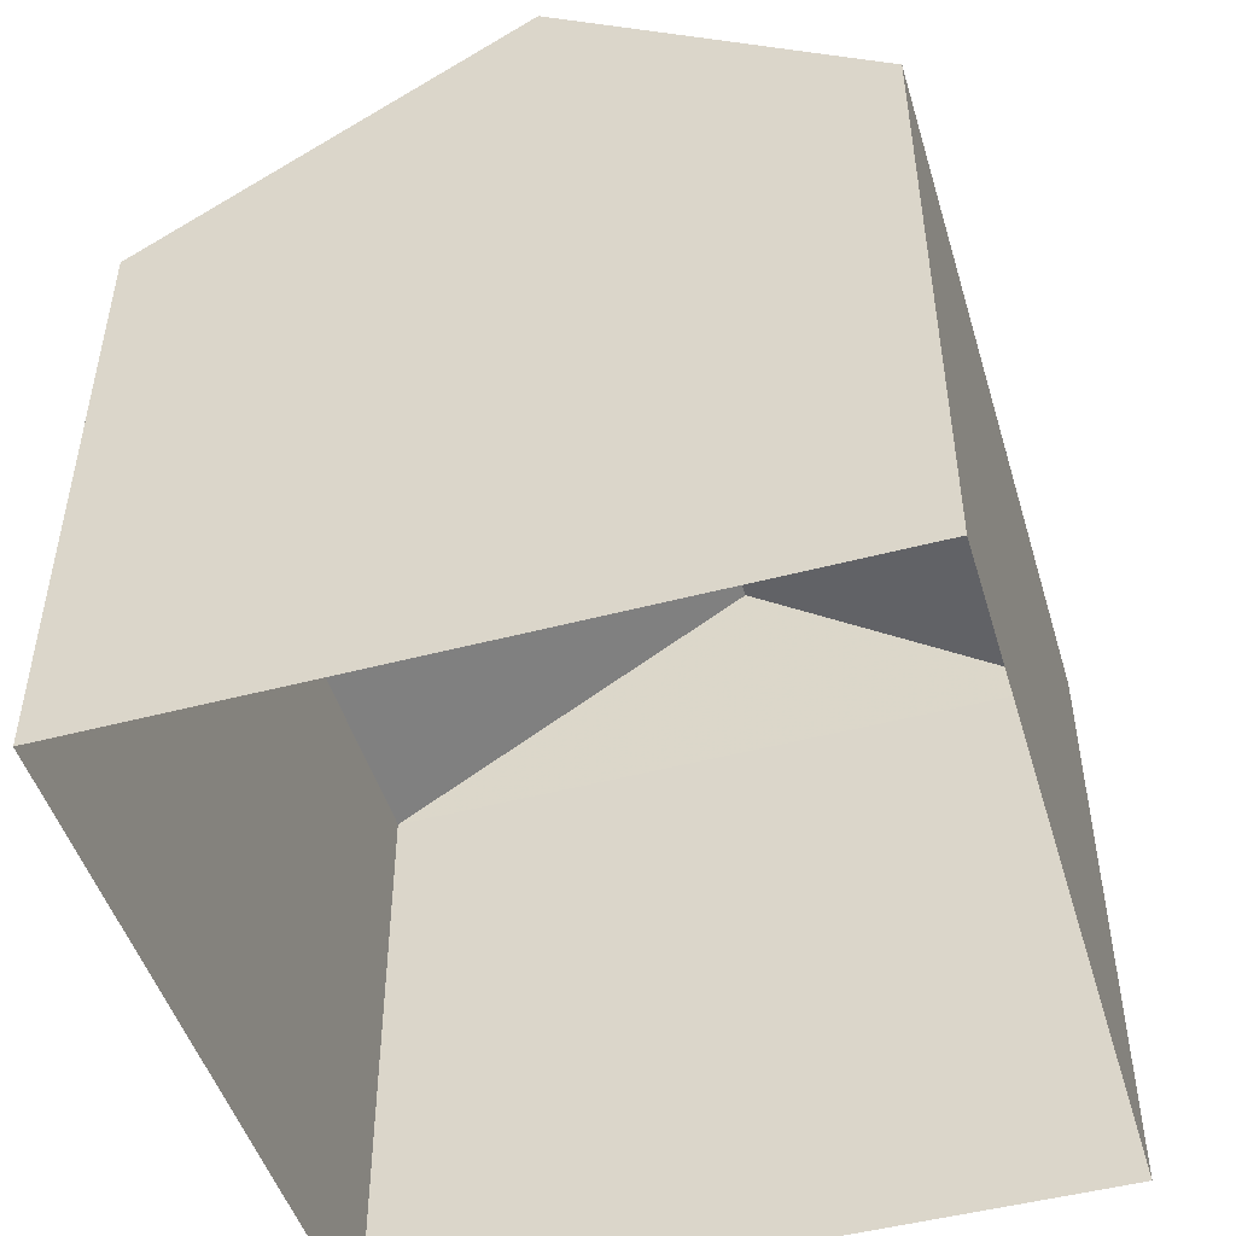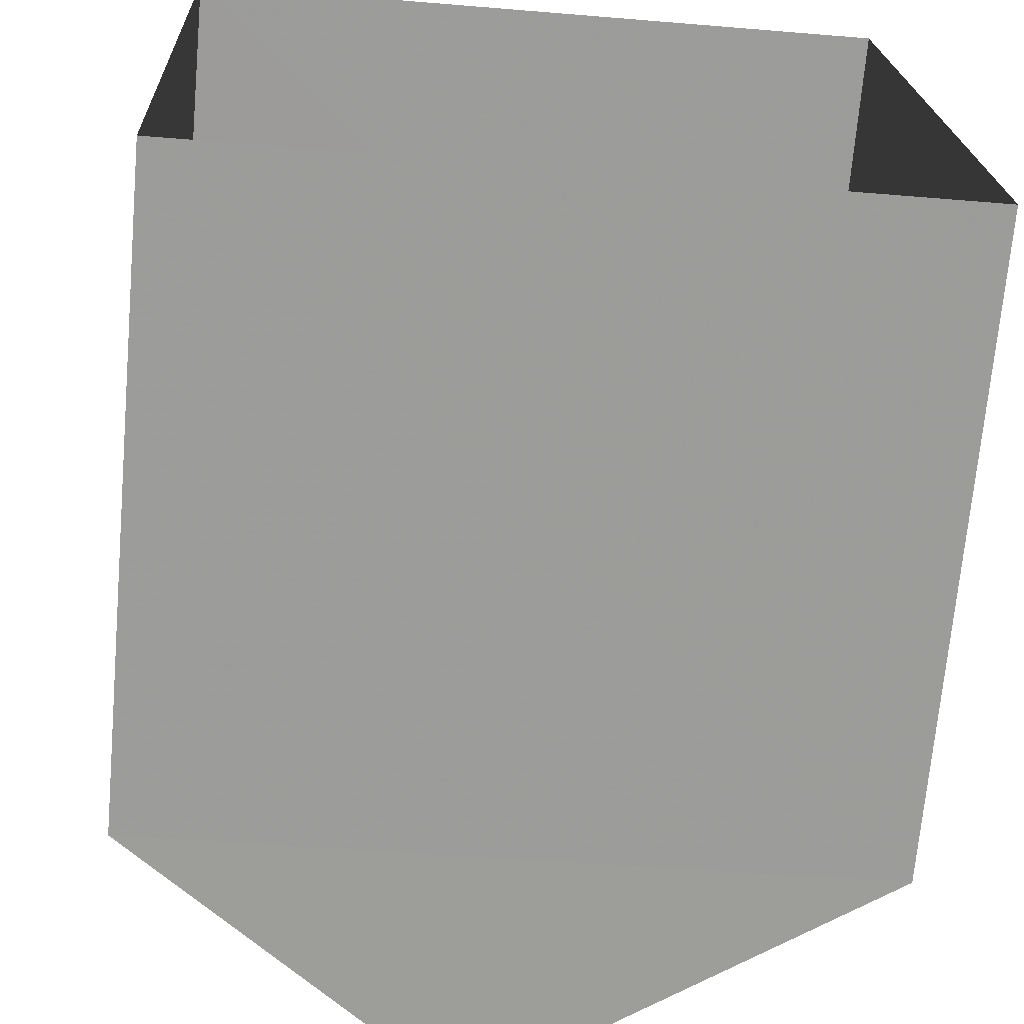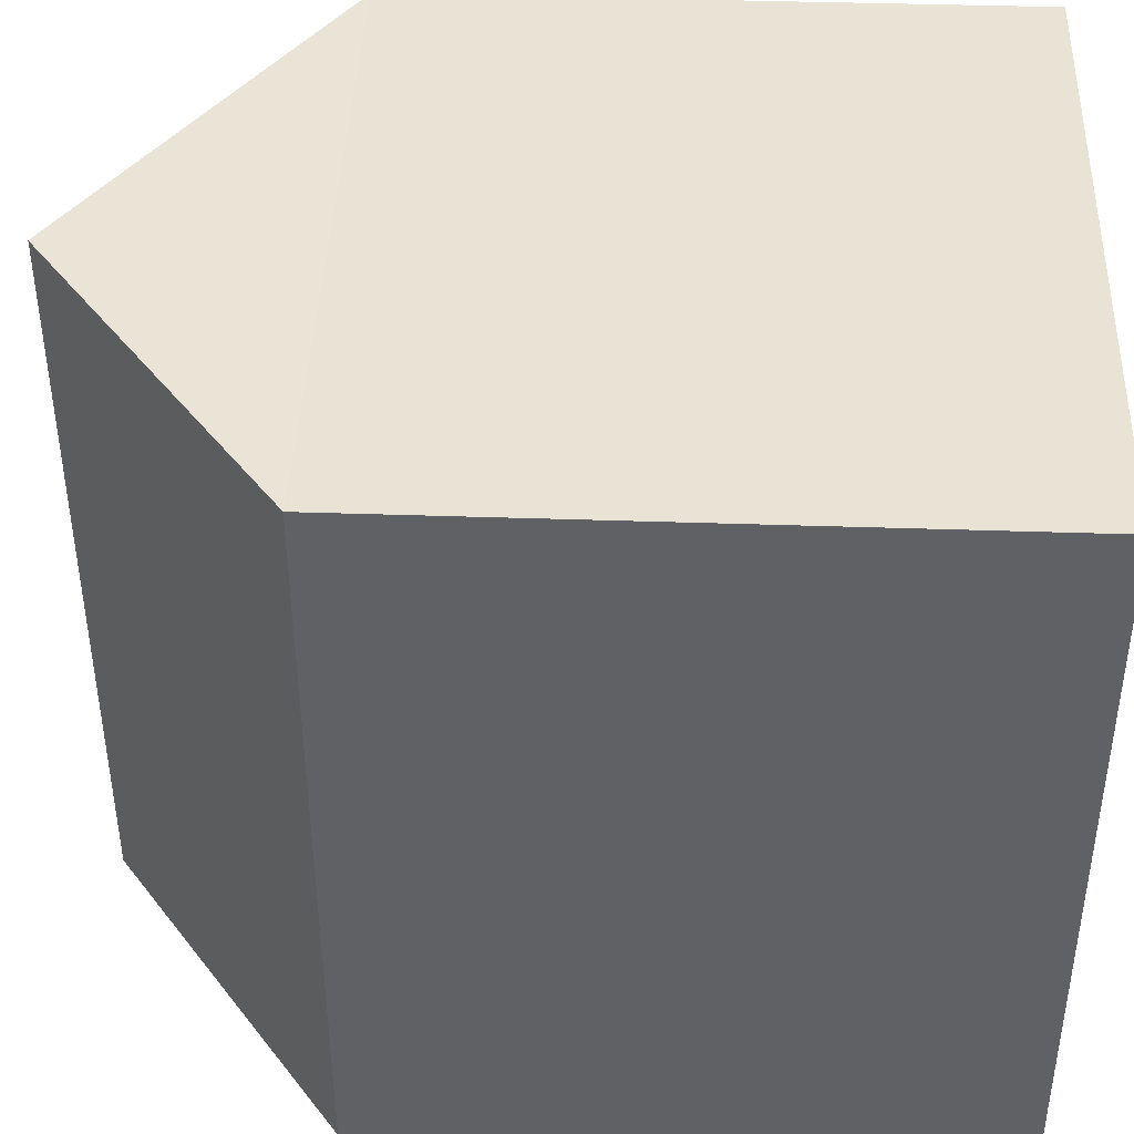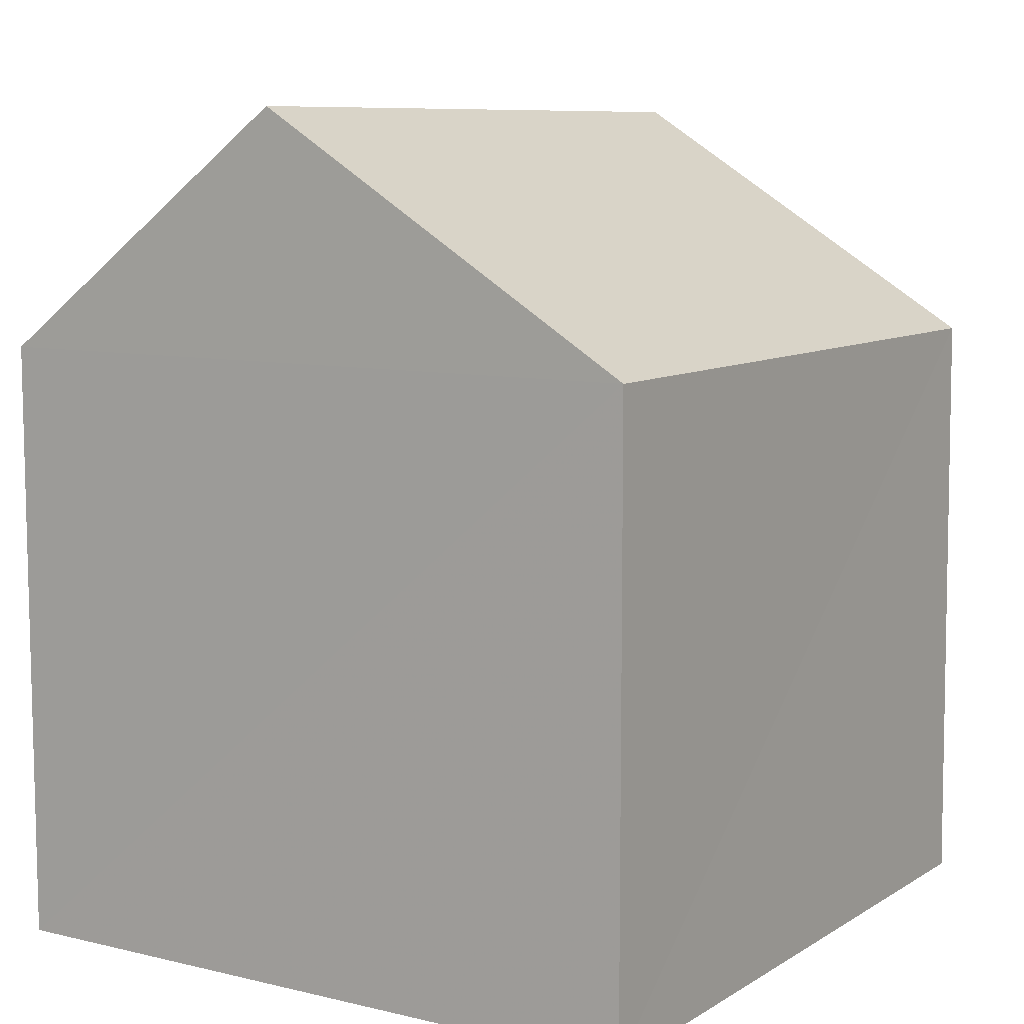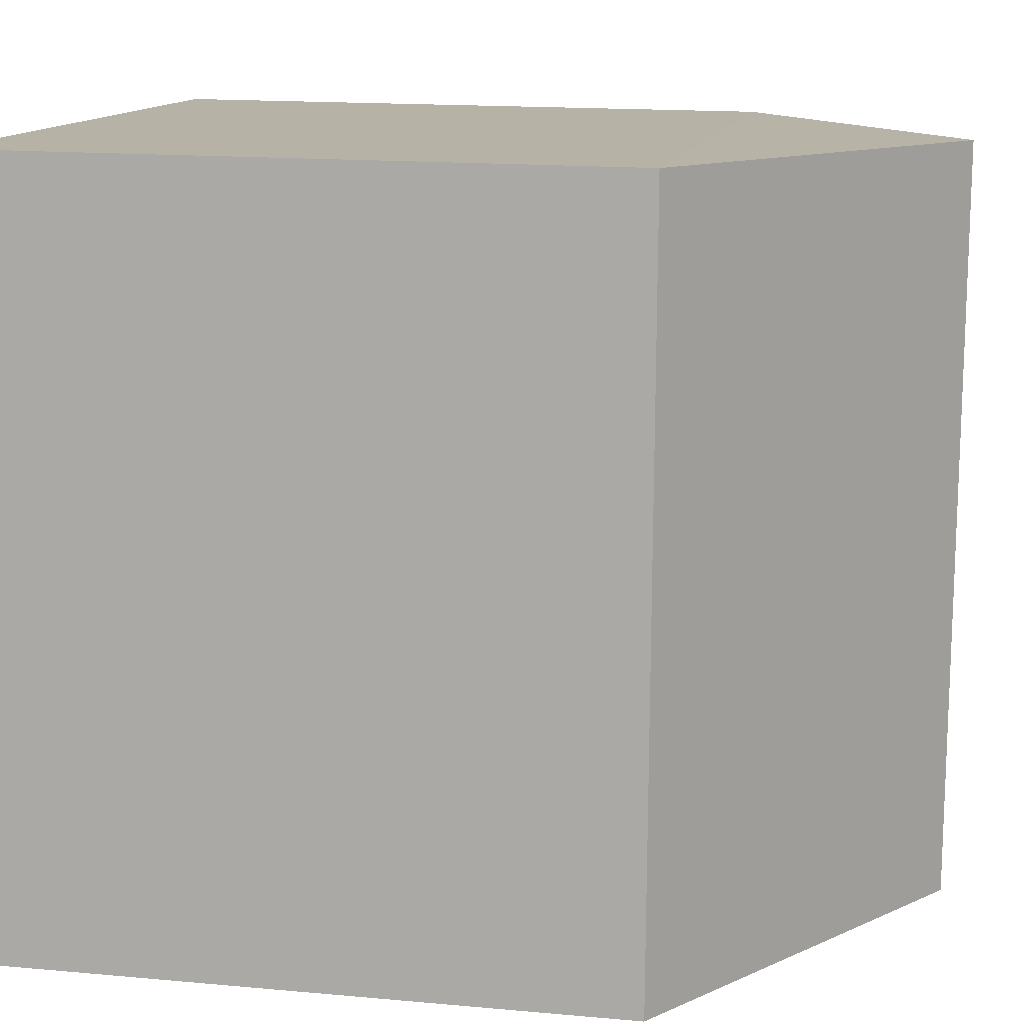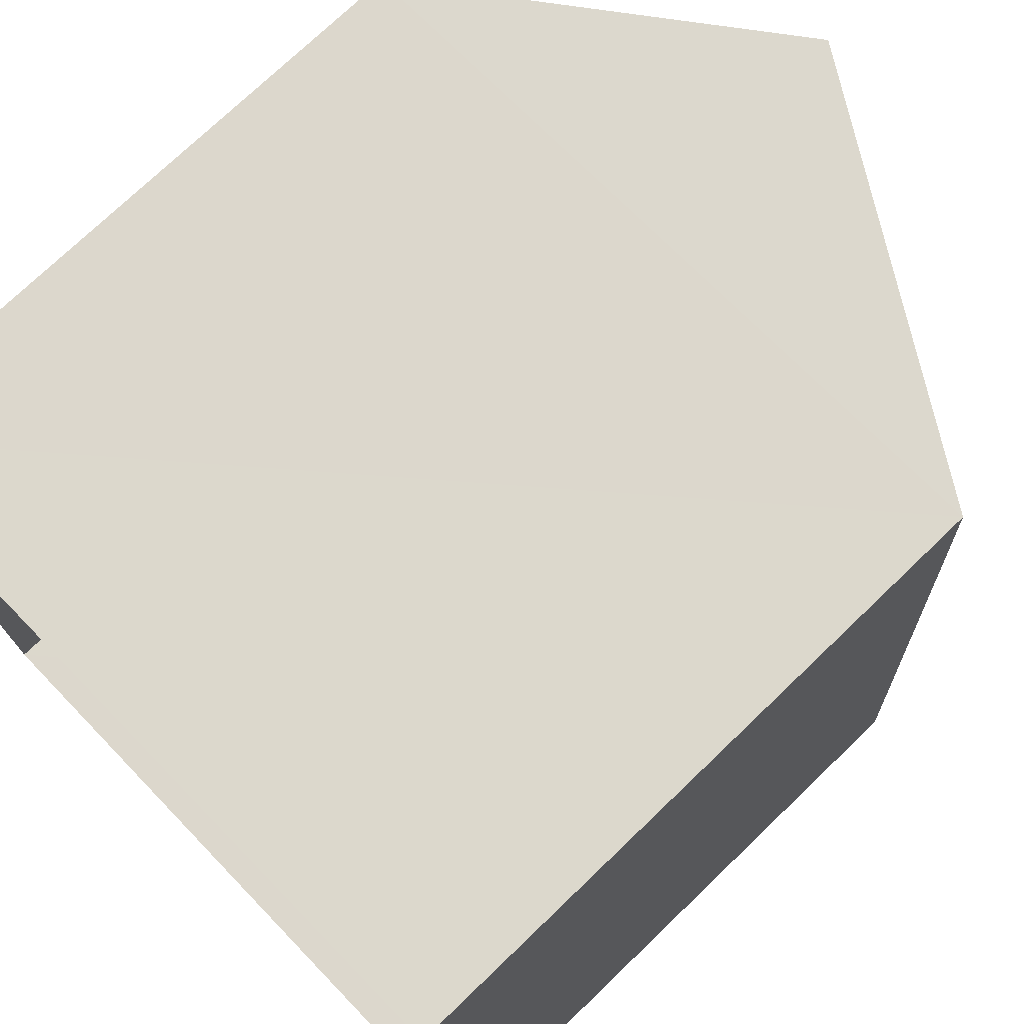
<metadata>
{"format":"obj","ext":"obj","renderer":"f3d","projection":"perspective","resolution":1024,"background":"white","views":[{"elev":-48.6,"azim":14.0,"up":"+Z"},{"elev":-69.9,"azim":174.9,"up":"+Y"},{"elev":39.9,"azim":92.3,"up":"+Y"},{"elev":8.7,"azim":-149.8,"up":"+Z"},{"elev":14.6,"azim":-79.0,"up":"+Y"},{"elev":74.0,"azim":-133.9,"up":"+Y"}]}
</metadata>
<code>
v -3.731e+05 -1.052e+05 23.57
v -3.731e+05 -1.052e+05 23.57
v -3.731e+05 -1.052e+05 23.57
v -3.731e+05 -1.052e+05 23.57
v -3.731e+05 -1.052e+05 27.08
v -3.731e+05 -1.052e+05 27.08
v -3.731e+05 -1.052e+05 28.45
v -3.731e+05 -1.052e+05 28.45
v -3.731e+05 -1.052e+05 27.08
v -3.731e+05 -1.052e+05 27.08
f 1 2 3
f 1 4 2
f 5 6 7
f 8 5 7
f 7 9 8
f 7 10 9
f 6 4 1
f 6 5 4
f 1 3 6
f 6 10 7
f 6 3 10
f 10 3 2
f 9 10 2
f 9 2 5
f 9 5 8
f 2 4 5

</code>
